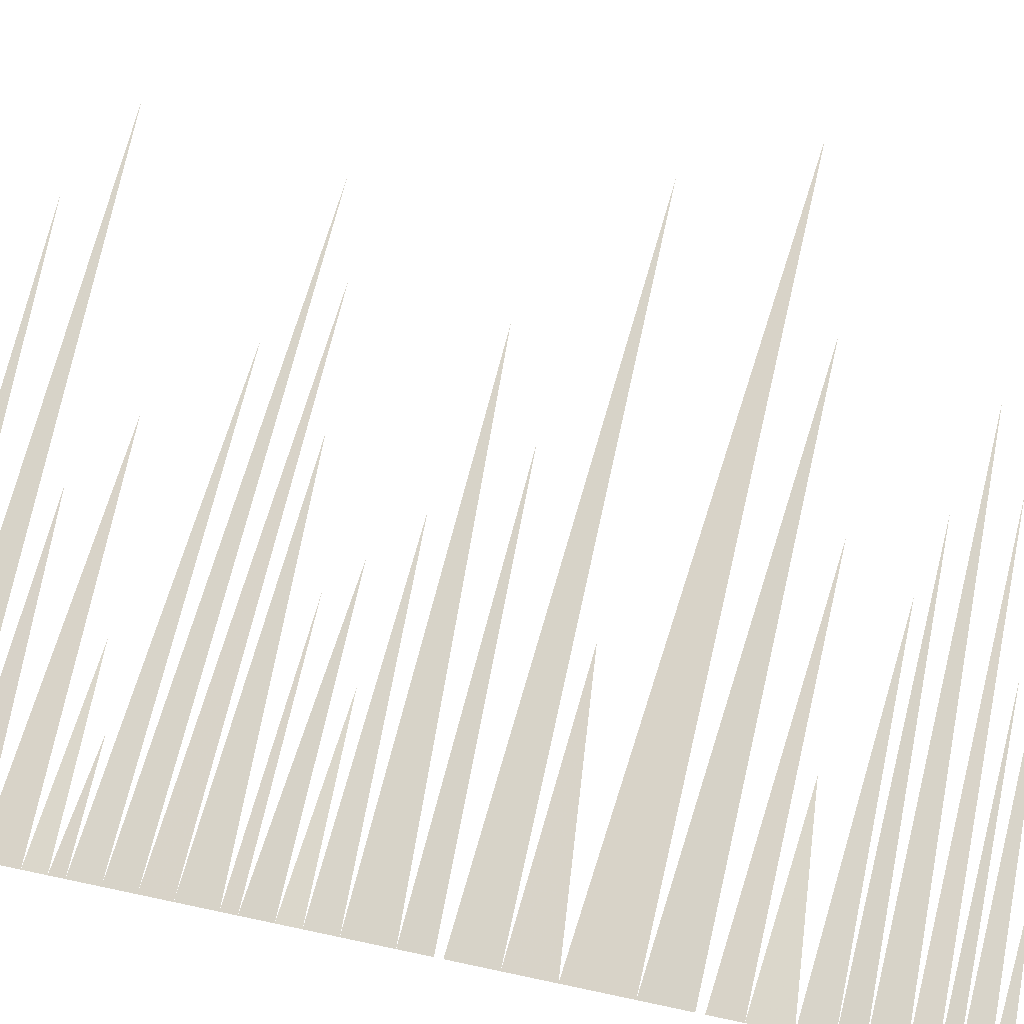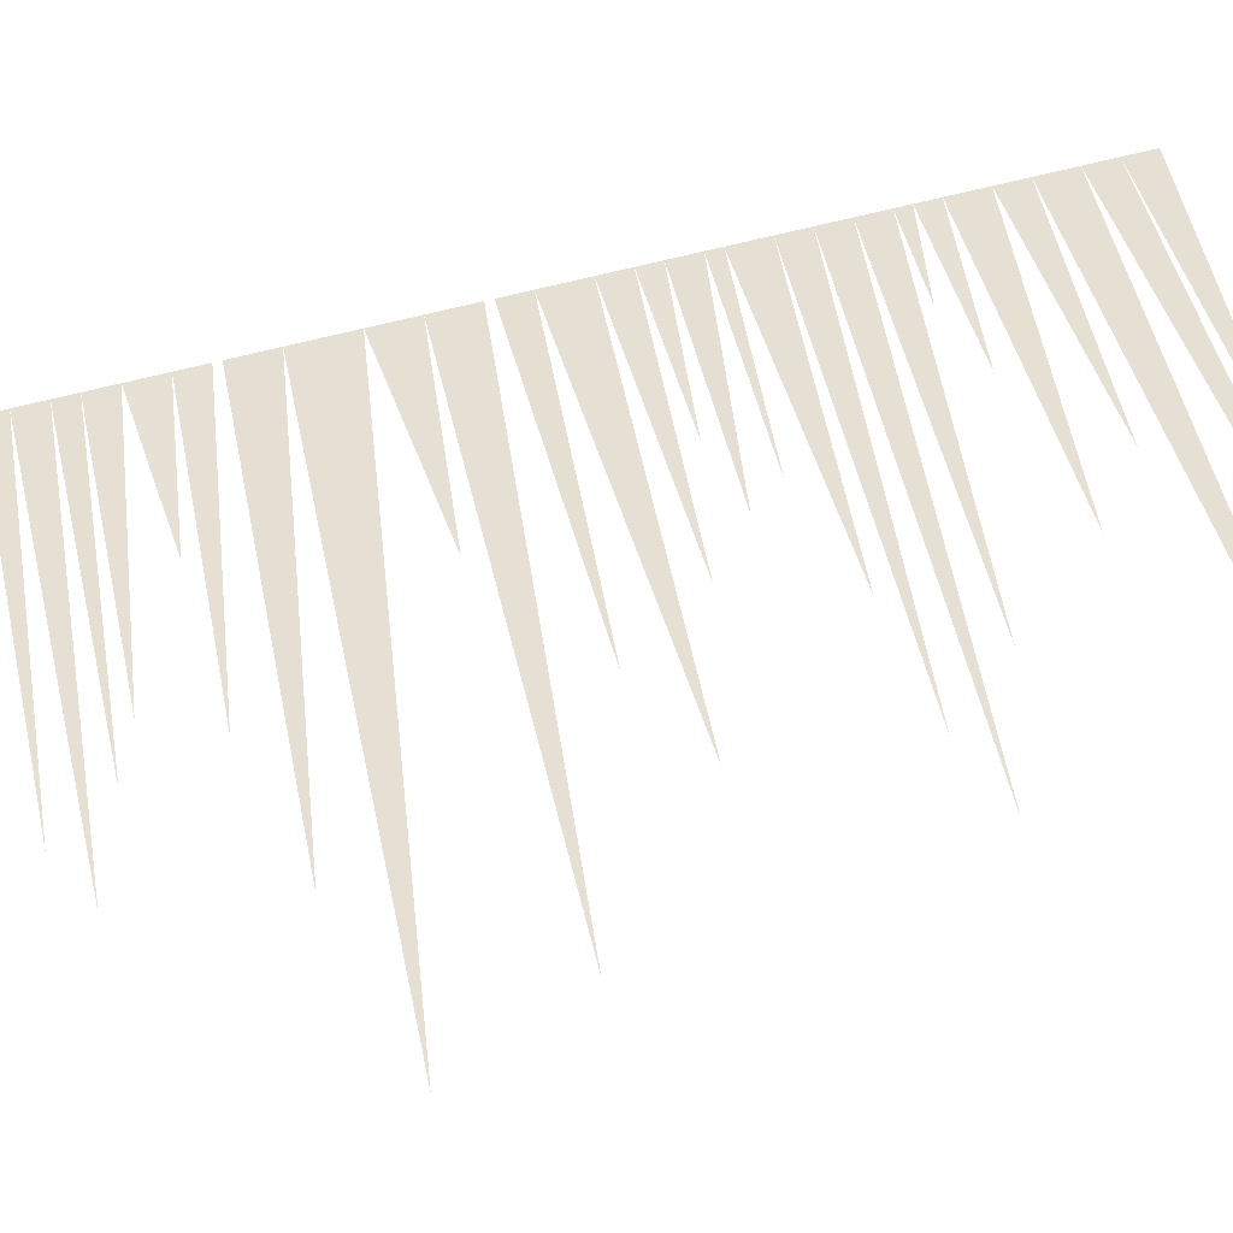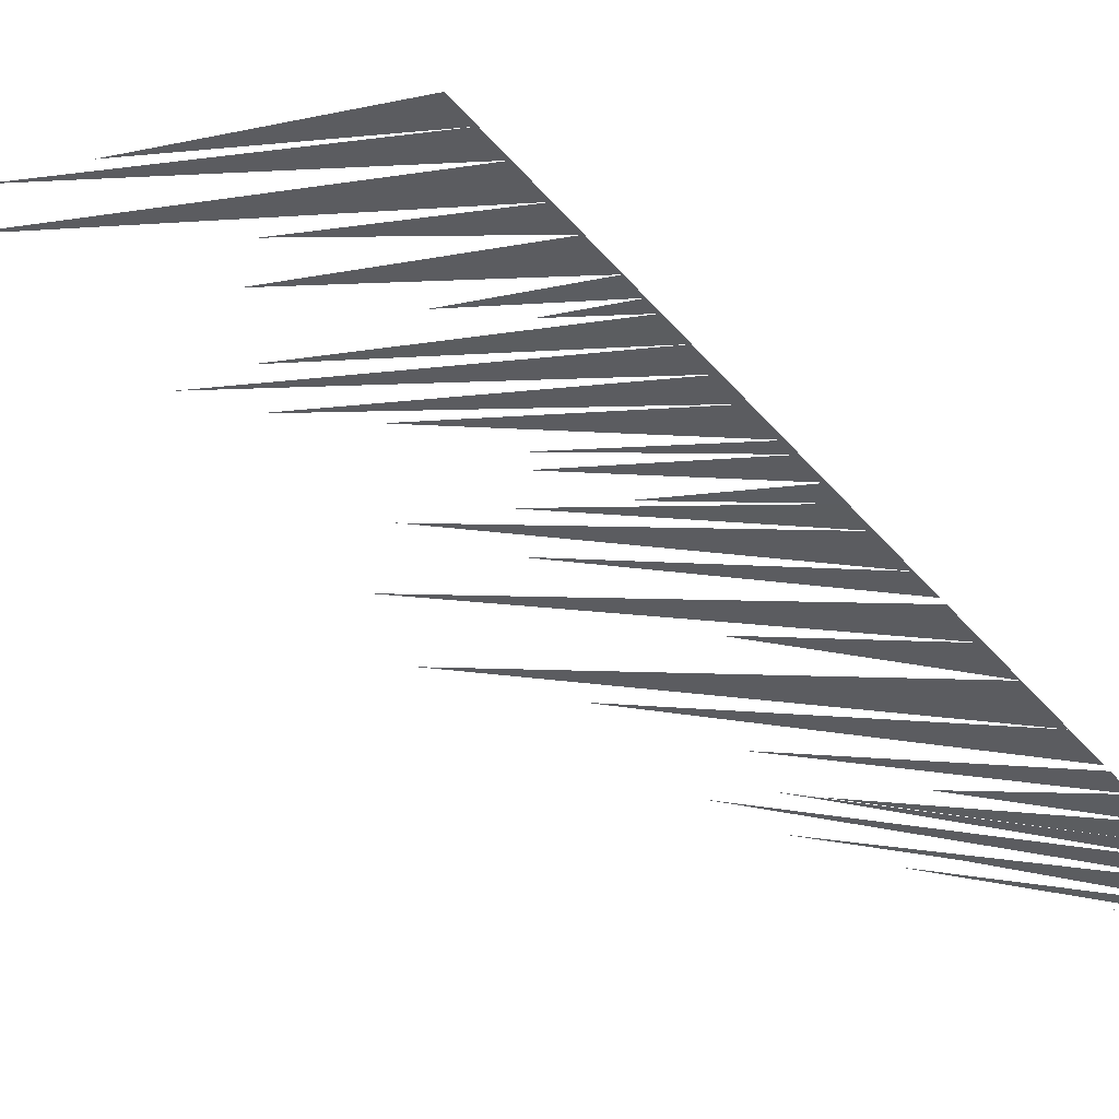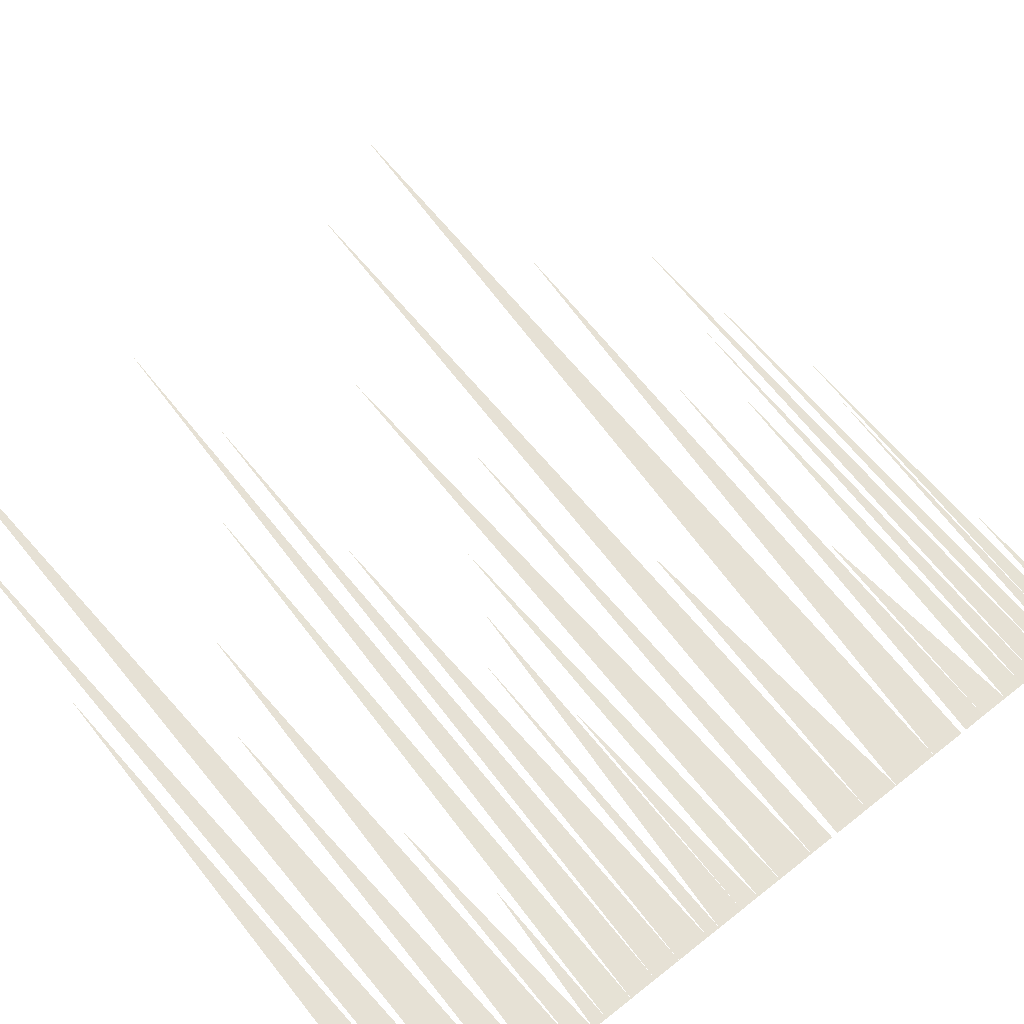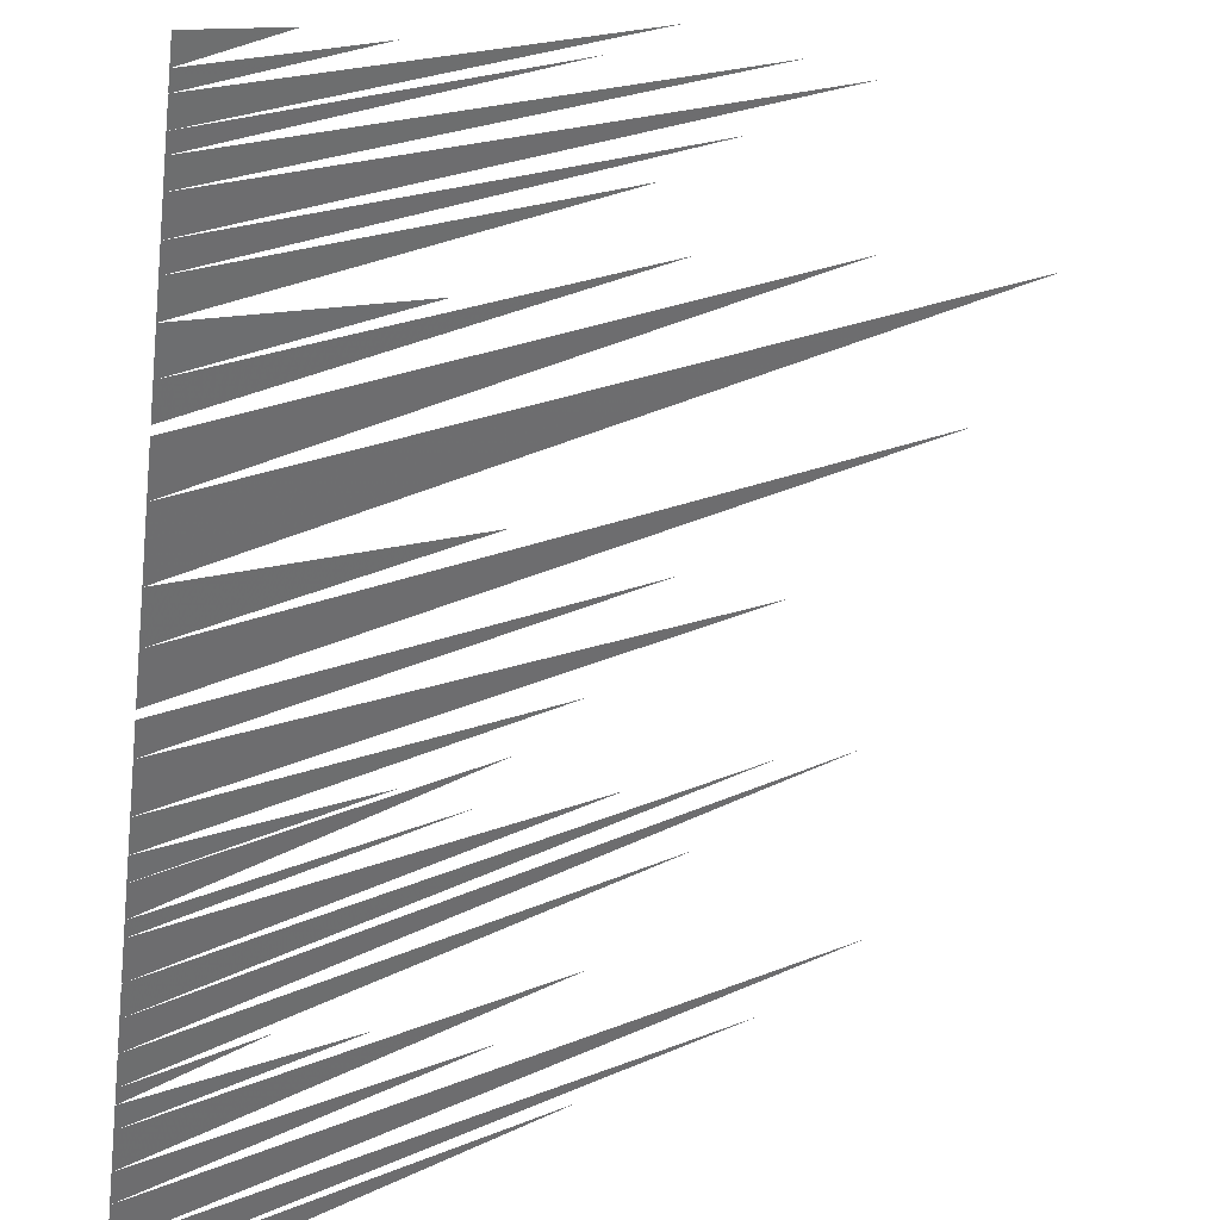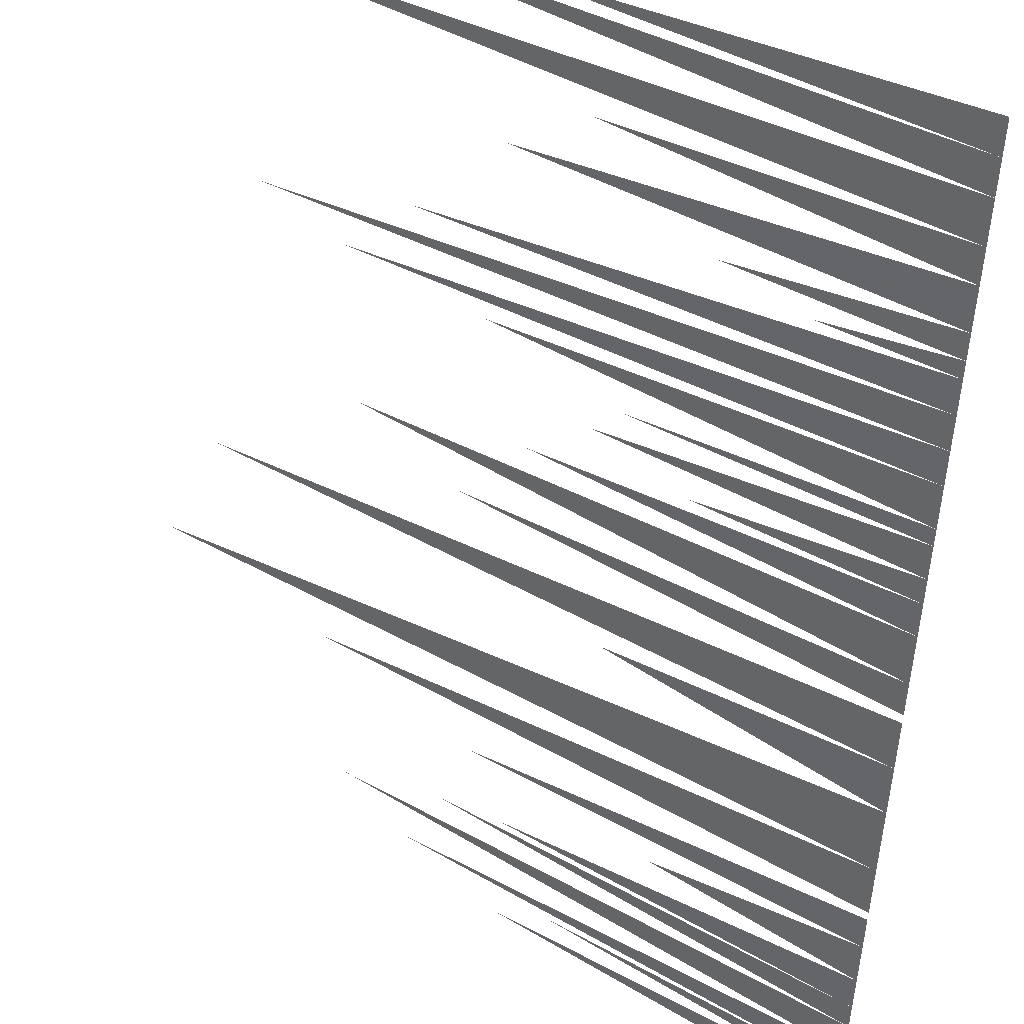
<metadata>
{"format":"obj","ext":"obj","renderer":"f3d","projection":"perspective","resolution":1024,"background":"white","views":[{"elev":37.9,"azim":-74.0,"up":"+Y"},{"elev":78.1,"azim":76.7,"up":"+Y"},{"elev":-45.9,"azim":-142.1,"up":"+Y"},{"elev":25.3,"azim":-142.9,"up":"+Y"},{"elev":-55.8,"azim":-6.8,"up":"+Y"},{"elev":-53.7,"azim":176.8,"up":"+Y"}]}
</metadata>
<code>
v -0.5 0 -0.05469
v -0.0625 0.3047 -0.03906
v -0.5 0 -0.007812
v -0.5 0 0.125
v 0.1094 0.4219 0.1875
v -0.5 0 0.1875
v -0.1484 0.25 0.007812
v -0.5 0 0.02344
v -0.5 0 0.03125
v 0.0625 0.3906 0.07031
v -0.5 0 0.07812
v -0.2734 0.1562 0.09375
v -0.03906 0.3281 0.2344
v -0.5 0 0.2344
v -0.5 0 0.2422
v -0.1719 0.2266 0.2734
v -0.5 0 0.2734
v -0.3281 0.1094 0.2891
v -0.5 0 0.3125
v -0.5 0 0.4375
v -0.2031 0.2031 0.4453
v -0.5 0 0.4609
v -0.375 0.08594 0.4688
v -0.5 0 0.4766
v -0.4297 0.03906 0.4922
v -0.5 0 0.5
v -0.2031 0.2031 0.3359
v -0.5 0 0.3438
v -0.1484 0.25 0.3516
v -0.5 0 0.3672
v -0.0625 0.3047 0.375
v -0.5 0 0.3984
v -0.1172 0.2578 0.4062
v -0.5 0 0.4219
v -0.25 0.1797 0.4297
v -0.5 0 -0.5
v -0.1641 0.2344 -0.4766
v -0.5 0 -0.4688
v -0.02344 0.3359 -0.4609
v -0.5 0 -0.4375
v 0.0625 0.3906 -0.4141
v -0.5 0 -0.3984
v -0.2344 0.1875 -0.3828
v -0.5 0 -0.3672
v -0.1719 0.2266 -0.3359
v -0.5 0 -0.3281
v -0.3281 0.1094 -0.3125
v -0.5 0 -0.3047
v -0.5 0 -0.2578
v 0.02344 0.3672 -0.2109
v -0.5 0 -0.2266
v -0.3984 0.07031 -0.2891
v -0.5 0 -0.2891
v -0.1016 0.2734 -0.25
v -0.04688 0.3125 -0.1875
v -0.5 0 -0.1953
v -0.1641 0.2344 -0.1719
v -0.5 0 -0.1562
v -0.2734 0.1562 -0.1406
v -0.5 0 -0.1406
v -0.25 0.1797 -0.1094
v -0.5 0 -0.1094
v -0.3281 0.1094 -0.09375
v -0.5 0 -0.08594
v -0.2031 0.2031 -0.07031
v 1.273 1.25 -0.5
v -0.5 0 -0.05469
f 1 2 3
f 4 5 6
f 3 7 8
f 9 10 11
f 11 12 4
f 6 13 14
f 15 16 17
f 17 18 19
f 20 21 22
f 22 23 24
f 24 25 26
f 19 27 28
f 28 29 30
f 30 31 32
f 32 33 34
f 34 35 20
f 36 37 38
f 38 39 40
f 40 41 42
f 42 43 44
f 44 45 46
f 46 47 48
f 49 50 51
f 48 52 53
f 53 54 49
f 51 55 56
f 56 57 58
f 58 59 60
f 60 61 62
f 62 63 64
f 64 65 1

</code>
